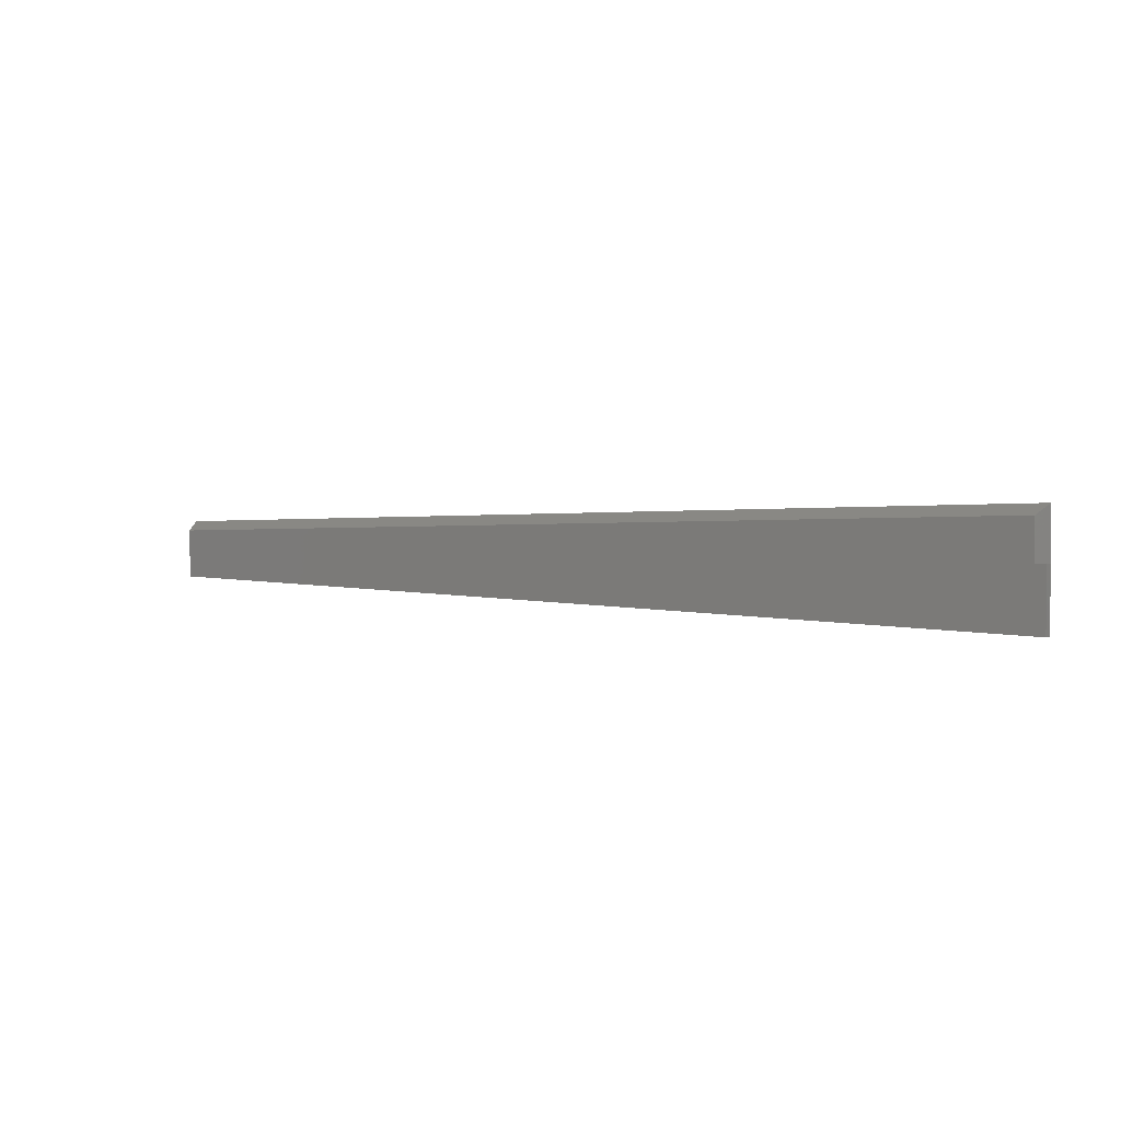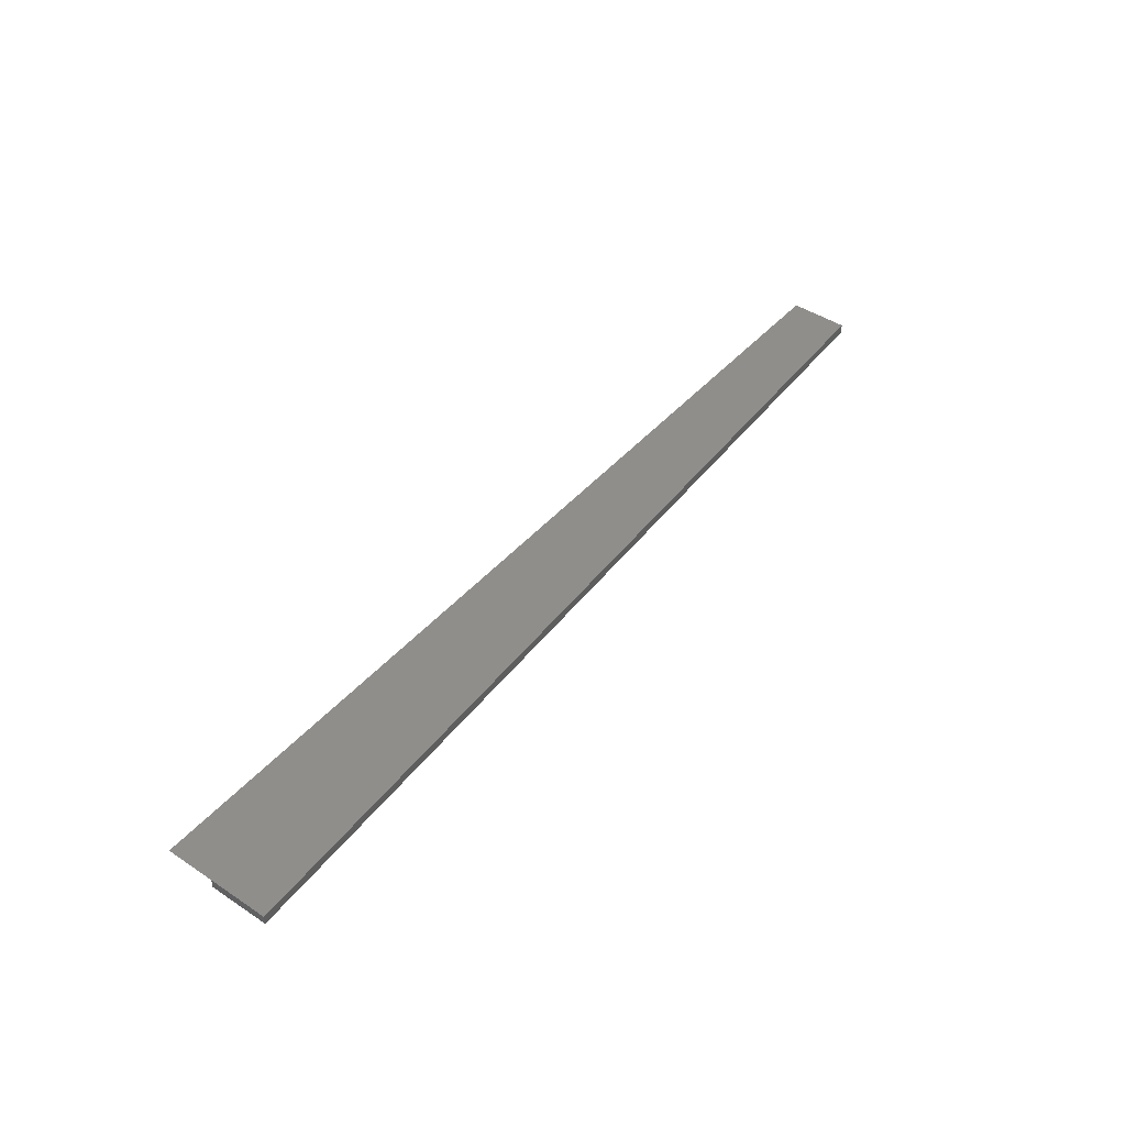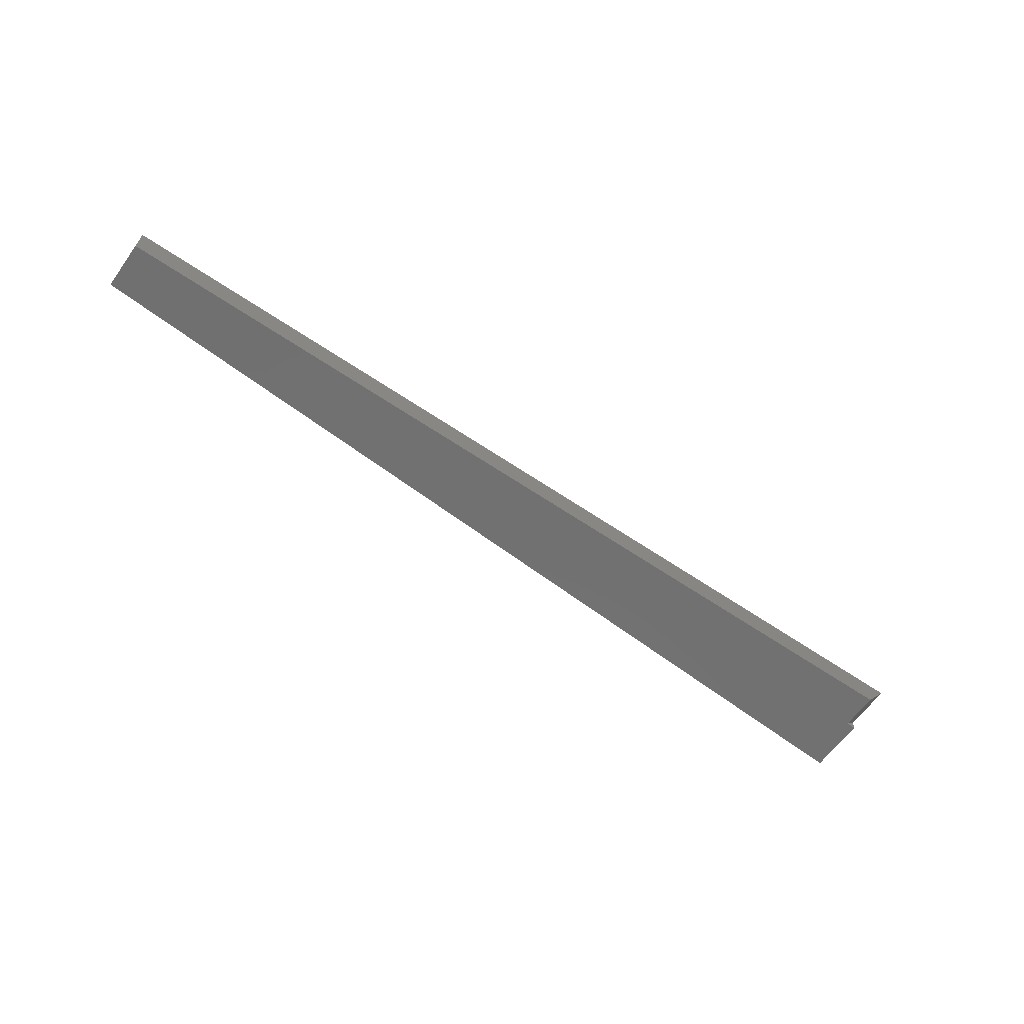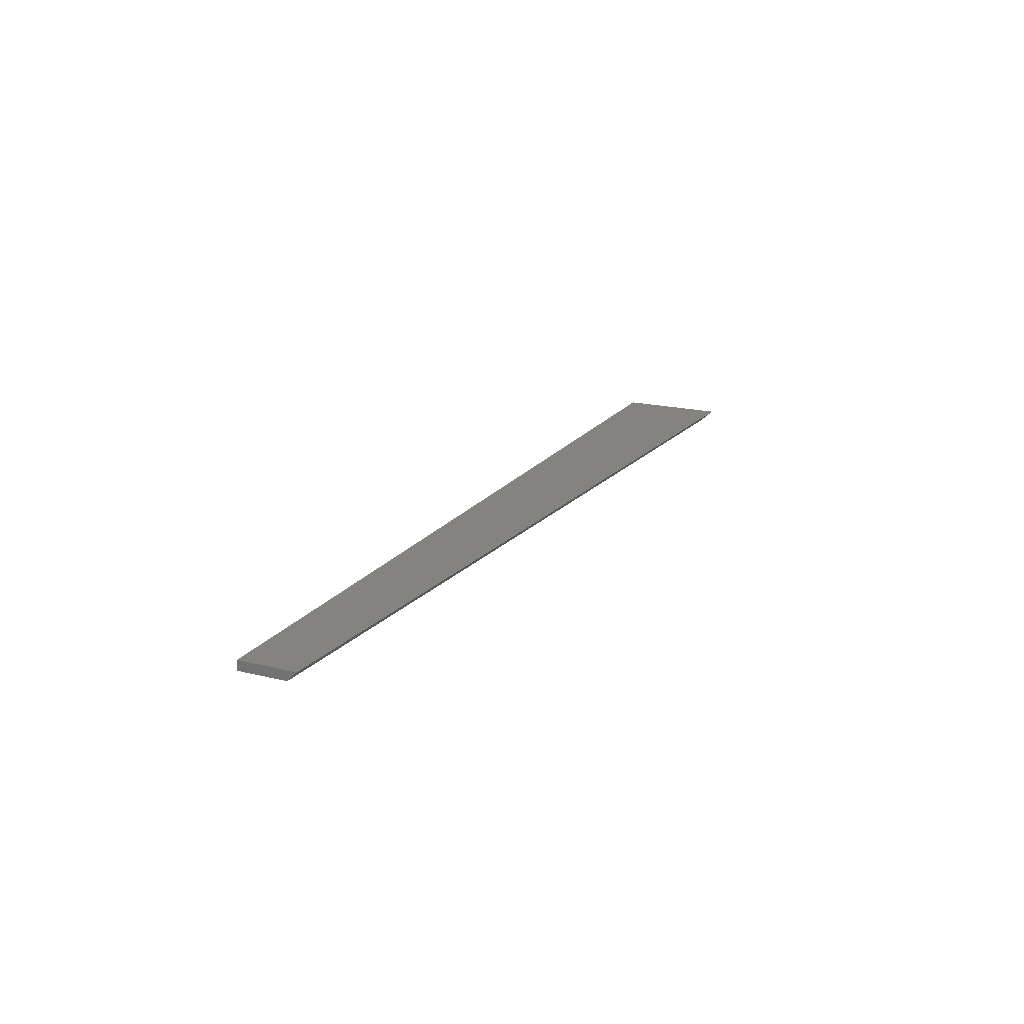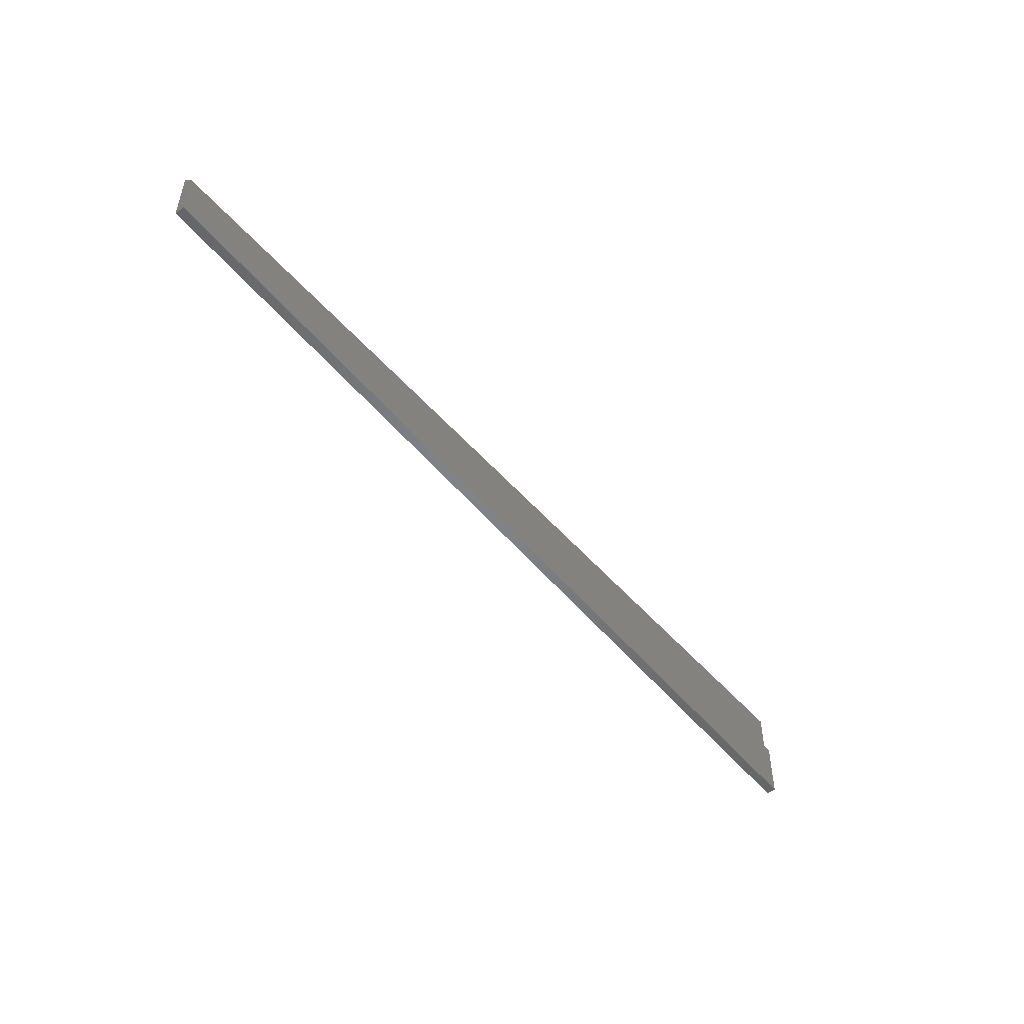
<metadata>
{"format":"stl","ext":"stl","renderer":"f3d","projection":"perspective","resolution":1024,"background":"white","views":[{"elev":1.7,"azim":-146.7,"up":"+Y"},{"elev":45.4,"azim":-52.7,"up":"+Z"},{"elev":-62.9,"azim":144.3,"up":"+Z"},{"elev":18.0,"azim":116.0,"up":"+Z"},{"elev":-50.3,"azim":128.7,"up":"+Y"}]}
</metadata>
<code>
# stl→obj: 11 verts, 18 faces
v 0.75 0.02368 0.007812
v 0.75 0.01587 0
v 0 0.03947 0.007812
v 0.007812 0.03149 0
v 0.75 -0.02319 0.007812
v 0.75 -0.02319 0
v 0 0.0004934 0
v 0.007812 0.0004934 0
v -5.551e-17 -0.04688 0
v 0 0.0004934 0.007812
v -5.551e-17 -0.04688 0.007812
f 1 2 3
f 3 2 4
f 5 6 1
f 1 6 2
f 7 8 9
f 4 2 8
f 8 2 6
f 8 6 9
f 1 3 5
f 5 3 10
f 5 10 11
f 11 9 5
f 5 9 6
f 8 7 10
f 3 4 10
f 10 4 8
f 10 7 11
f 11 7 9

</code>
